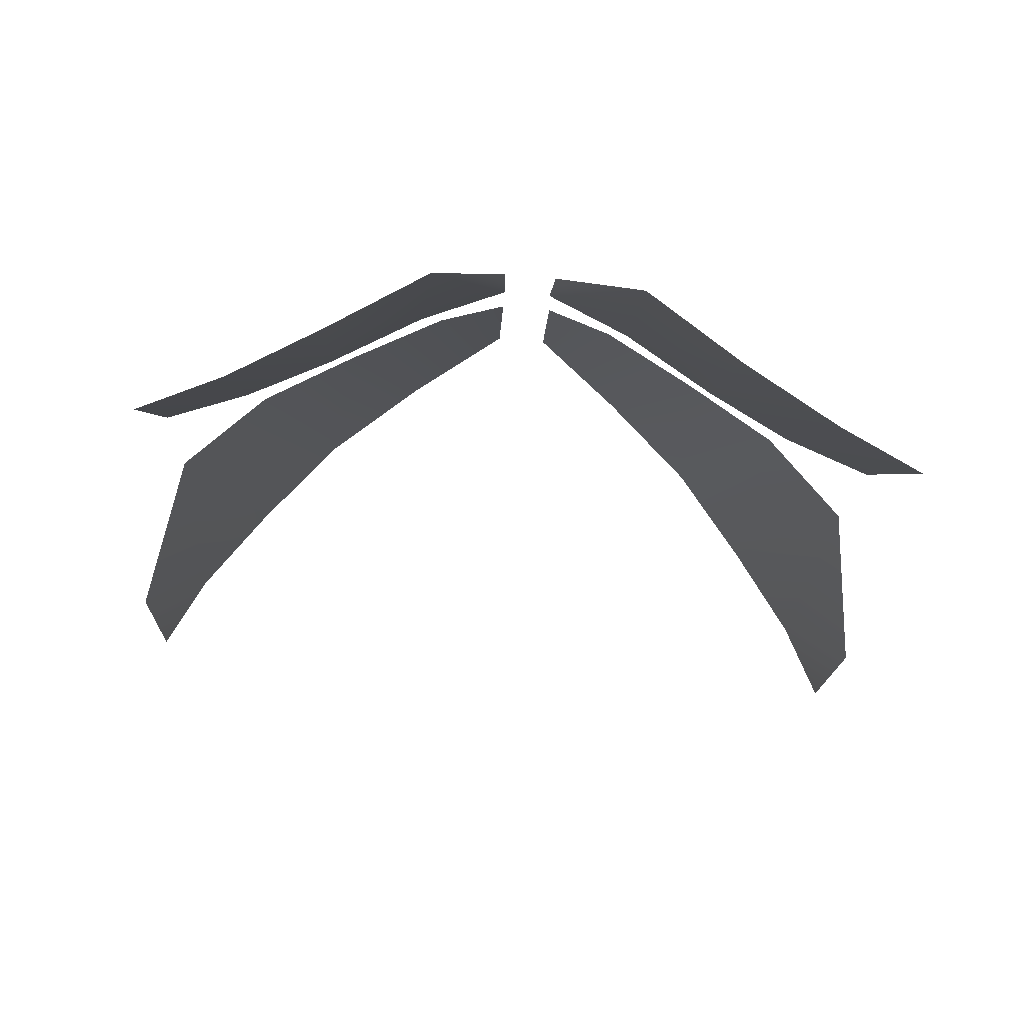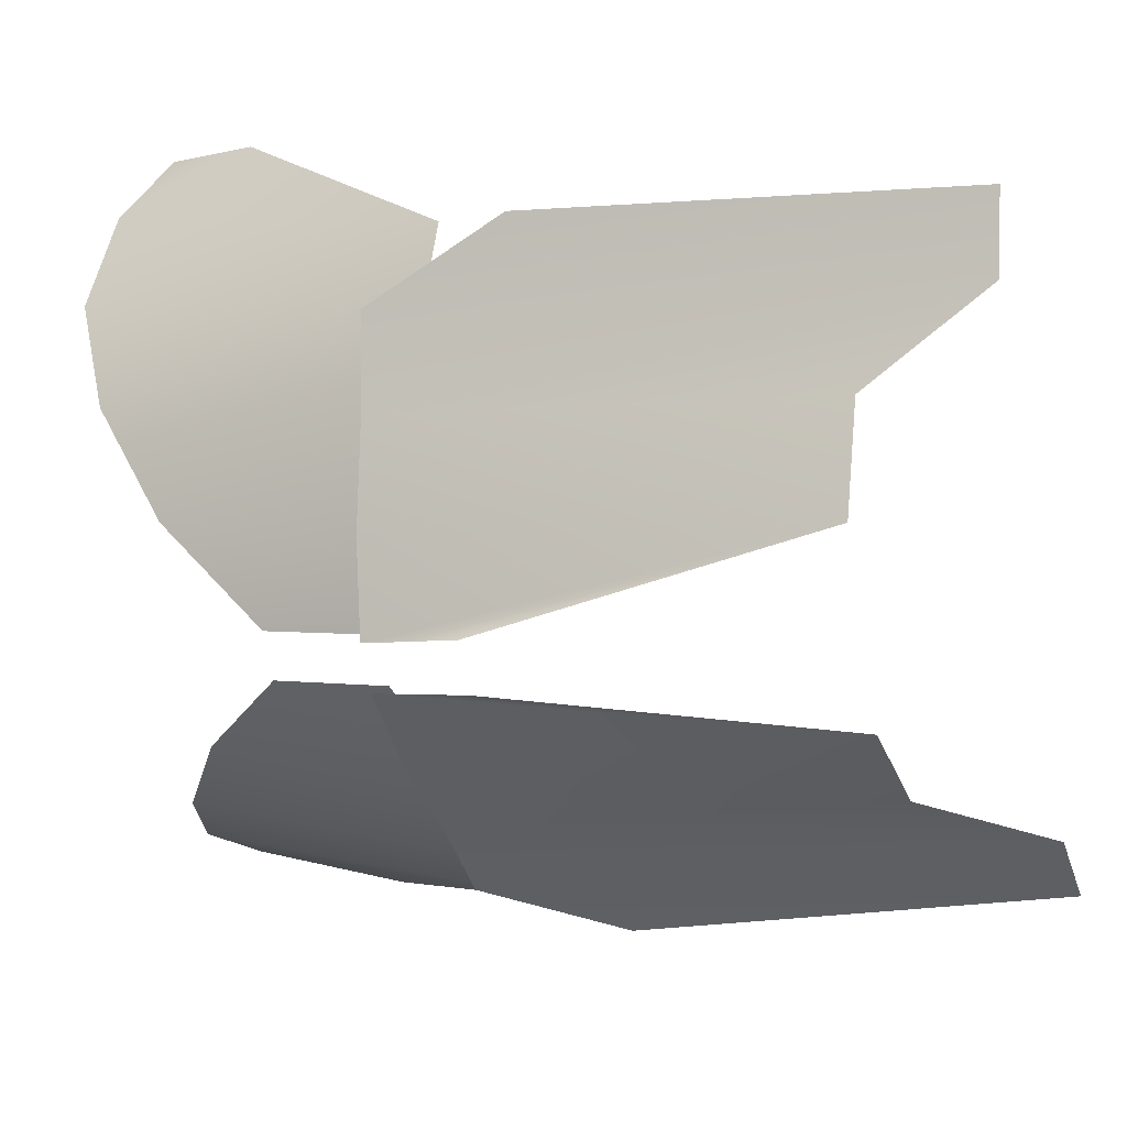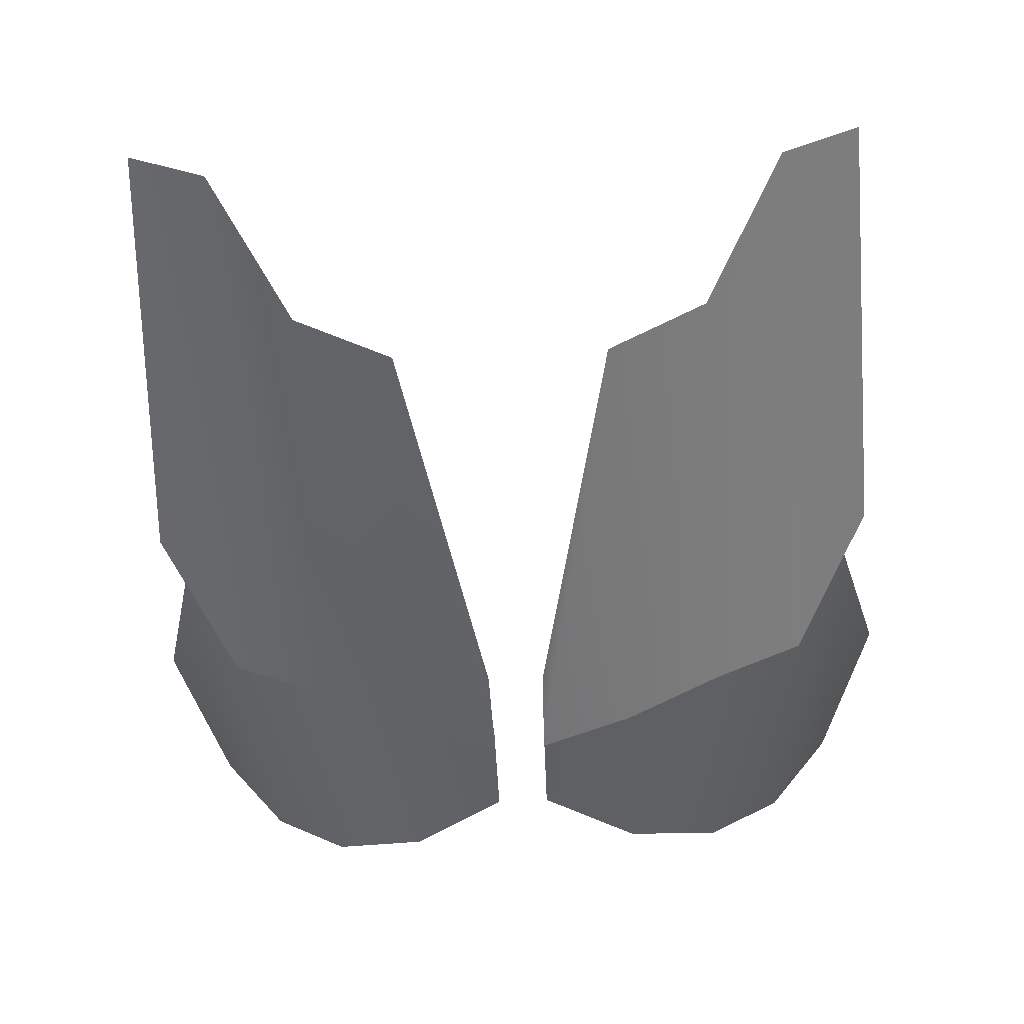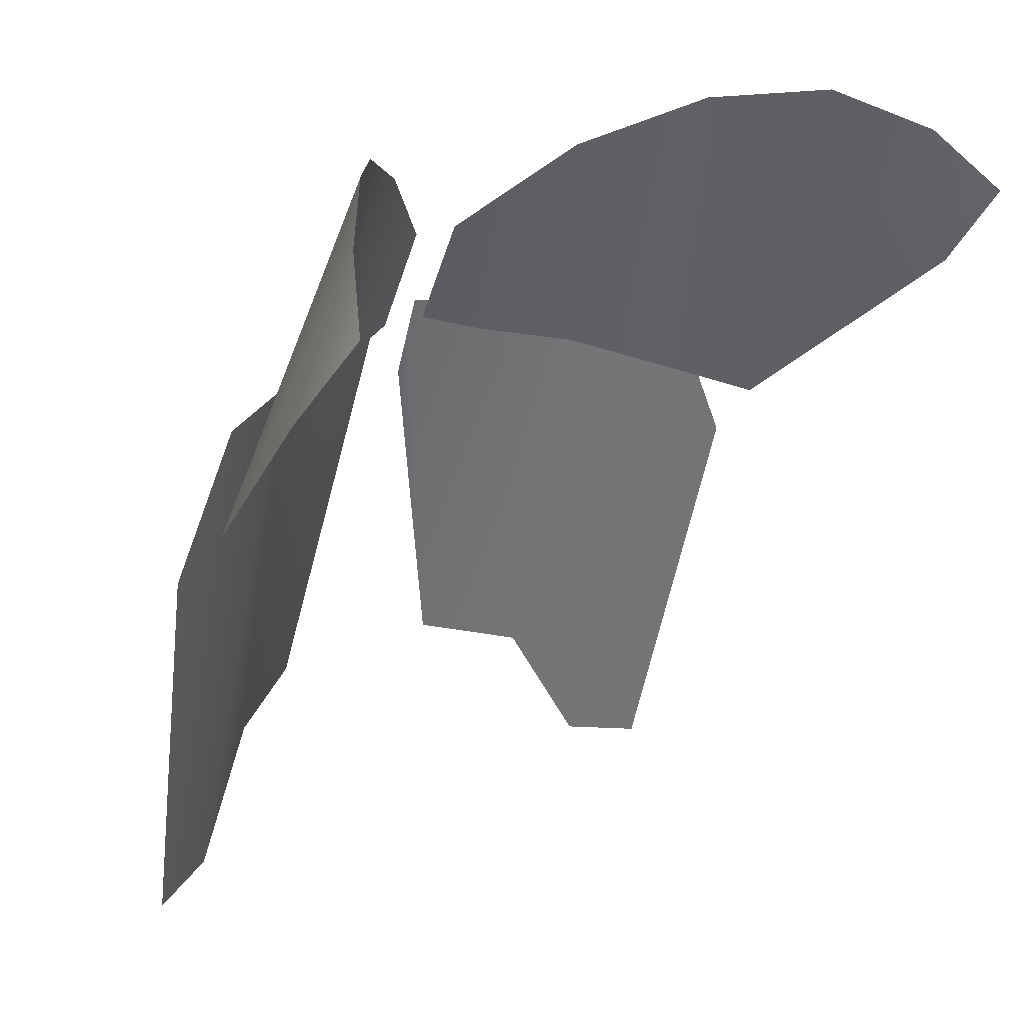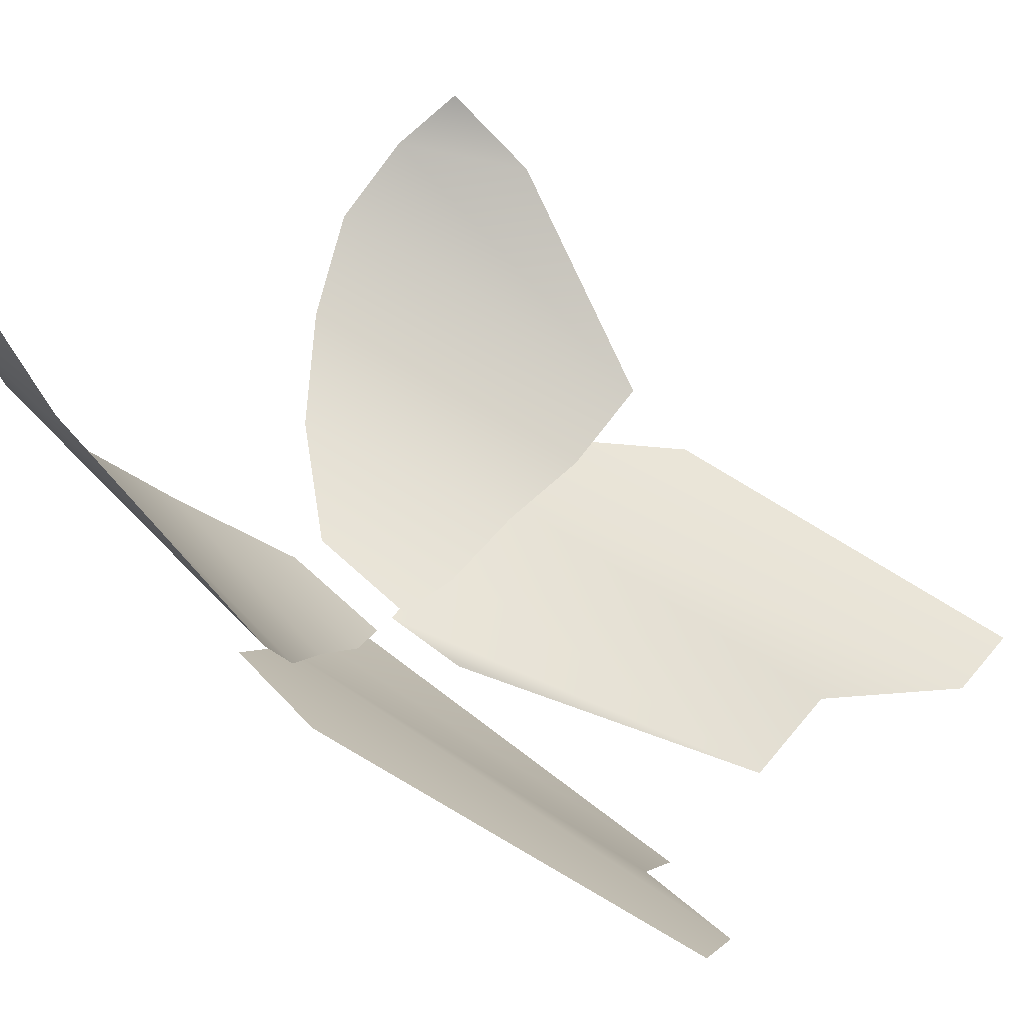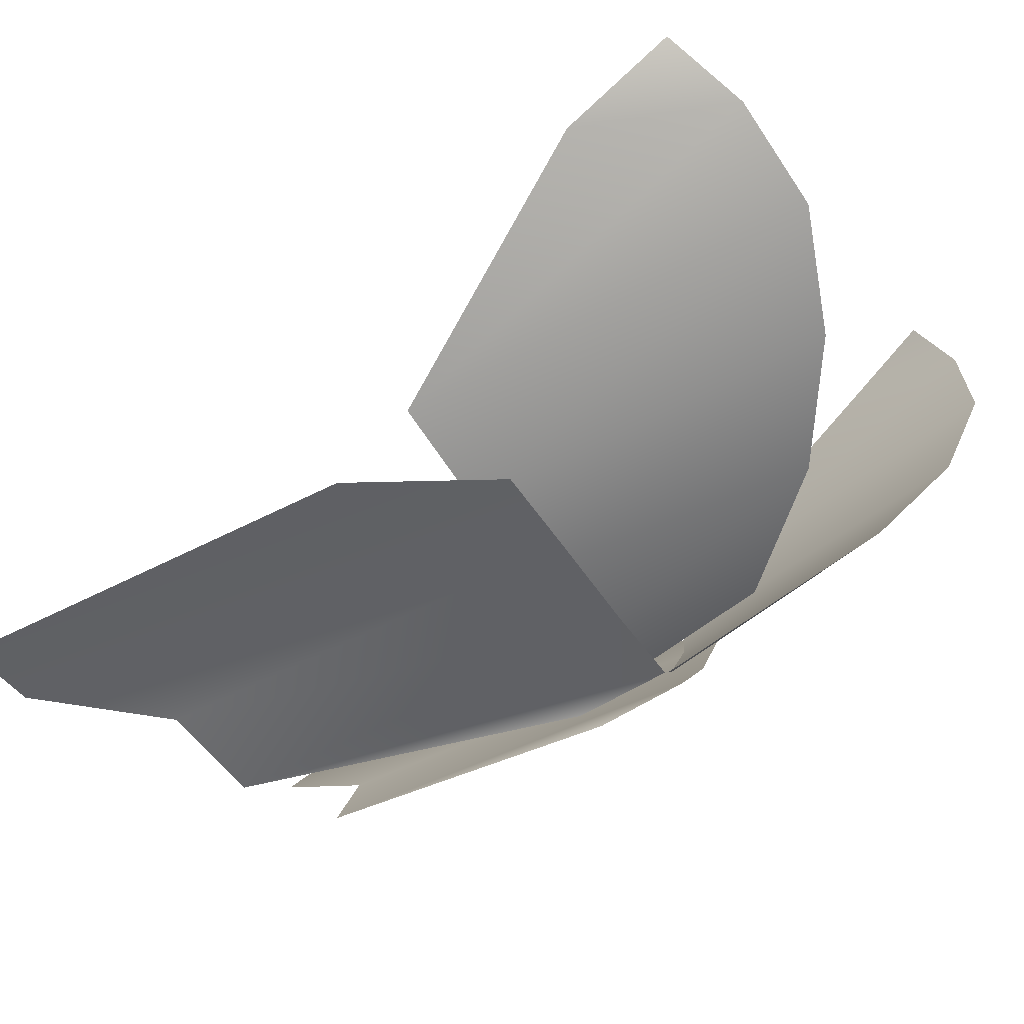
<metadata>
{"format":"obj","ext":"obj","renderer":"f3d","projection":"perspective","resolution":1024,"background":"white","views":[{"elev":-74.4,"azim":175.2,"up":"+Y"},{"elev":-70.5,"azim":-80.5,"up":"+Z"},{"elev":-70.1,"azim":2.4,"up":"+Z"},{"elev":21.6,"azim":-38.9,"up":"+Y"},{"elev":27.6,"azim":-56.9,"up":"+Z"},{"elev":-17.3,"azim":115.1,"up":"+Z"}]}
</metadata>
<code>
v  -0.6564 0.1691 0.614
v  -0.5609 -0.1333 0.26
v  -0.4344 -0.0857 0.1481
v  -0.2927 -0.03042 0.07594
v  -0.1456 0.001583 0.003717
v  -0.04023 0.03692 -0.02329
v  -0.6313 0.3164 0.7405
v  -0.5714 0.4075 0.6444
v  -0.4661 0.4657 0.5167
v  -0.339 0.444 0.3625
v  -0.1864 0.3612 0.2131
v  -0.03983 0.2175 0.07115
g wing_top
f 1 2 8
f 8 7 1
f 2 3 9
f 9 8 2
f 3 4 10
f 10 9 3
f 4 5 11
f 11 10 4
f 5 6 12
f 12 11 5
v  -0.5435 -0.9164 -0.02005
v  -0.4249 -0.8939 -0.0714
v  -0.3075 -0.6794 -0.1049
v  -0.1575 -0.6402 -0.1927
v  -0.04262 -0.0829 -0.1009
v  -0.5811 -0.2385 0.1567
v  -0.4728 -0.006581 0.1624
v  -0.3344 0.01481 0.09684
v  -0.1806 0.0453 0.0128
v  -0.03944 0.06269 -0.04358
g wing_bottom
f 13 14 19
f 19 18 13
f 14 15 20
f 20 19 14
f 15 16 21
f 21 20 15
f 16 17 22
f 22 21 16
v  0.6564 0.1691 0.614
v  0.5609 -0.1333 0.26
v  0.4344 -0.0857 0.1481
v  0.2927 -0.03042 0.07594
v  0.1456 0.001583 0.003717
v  0.04023 0.03692 -0.02329
v  0.6313 0.3164 0.7405
v  0.5714 0.4075 0.6444
v  0.4661 0.4657 0.5167
v  0.339 0.444 0.3625
v  0.1864 0.3612 0.2131
v  0.03983 0.2175 0.07115
g wing_top001
f 30 24 23
f 23 29 30
f 31 25 24
f 24 30 31
f 32 26 25
f 25 31 32
f 33 27 26
f 26 32 33
f 34 28 27
f 27 33 34
v  0.5435 -0.9164 -0.02005
v  0.4249 -0.8939 -0.0714
v  0.3075 -0.6794 -0.1049
v  0.1575 -0.6402 -0.1927
v  0.04262 -0.0829 -0.1009
v  0.5811 -0.2385 0.1567
v  0.4728 -0.006581 0.1624
v  0.3344 0.01481 0.09684
v  0.1806 0.0453 0.0128
v  0.03944 0.06269 -0.04358
g wing_bottom001
f 41 36 35
f 35 40 41
f 42 37 36
f 36 41 42
f 43 38 37
f 37 42 43
f 44 39 38
f 38 43 44

</code>
